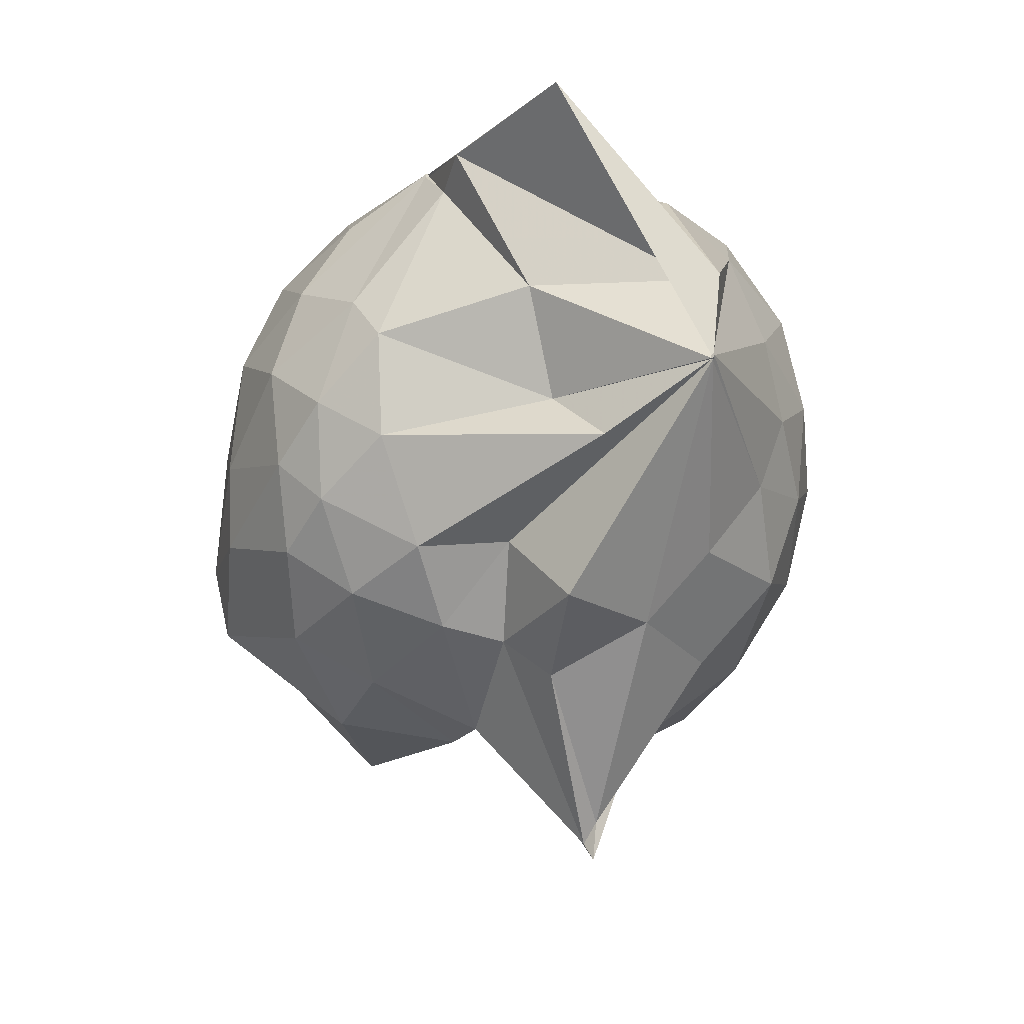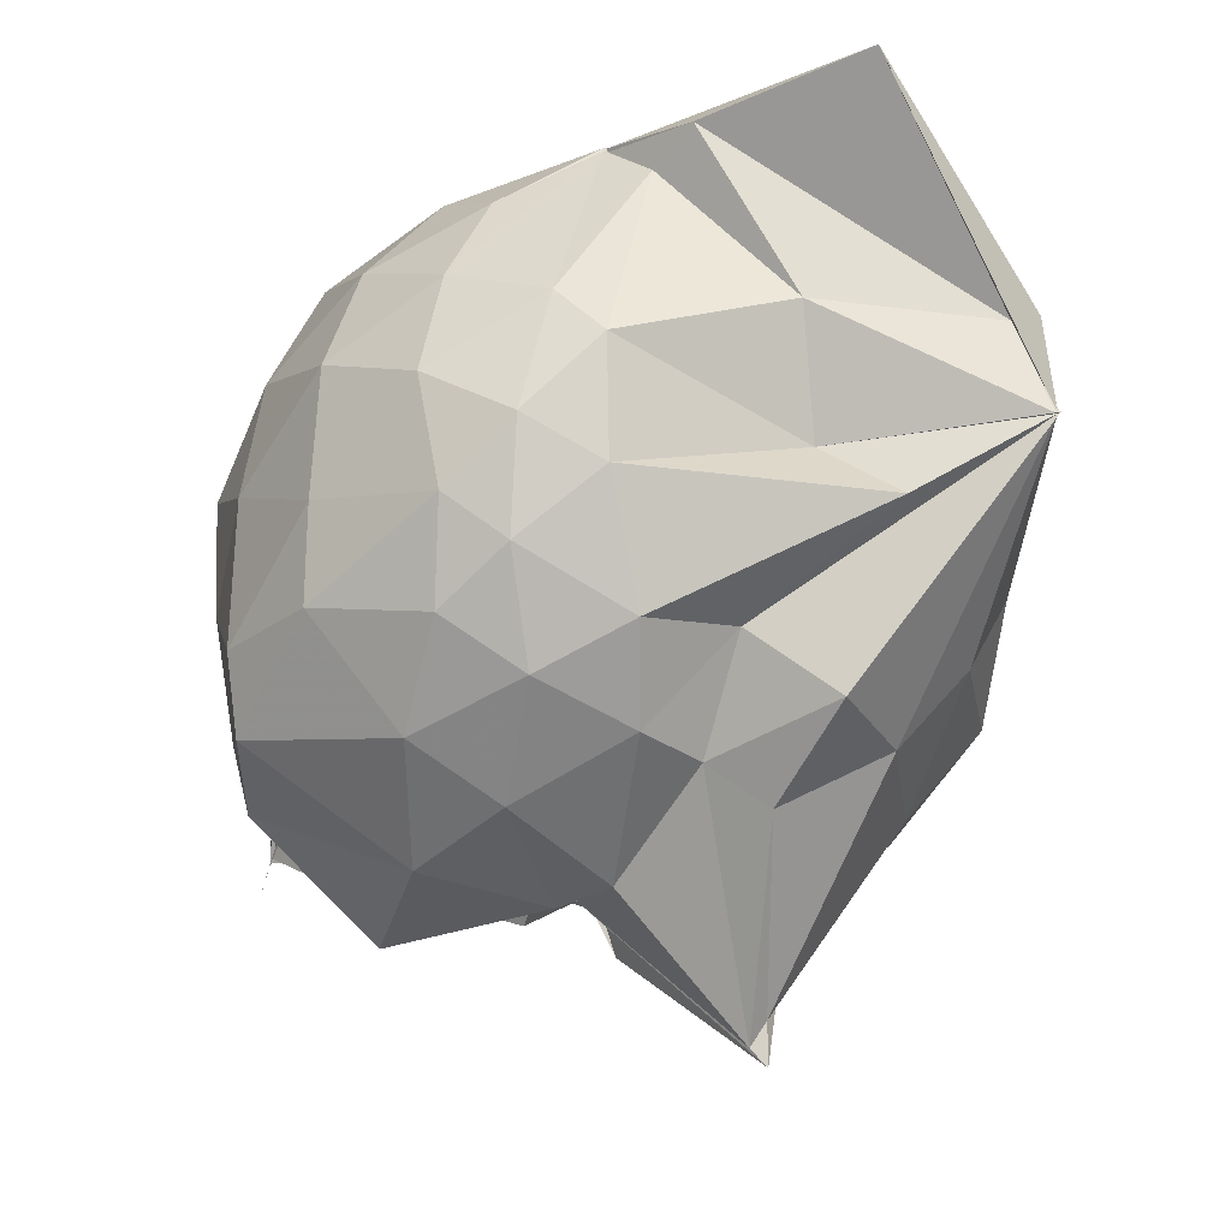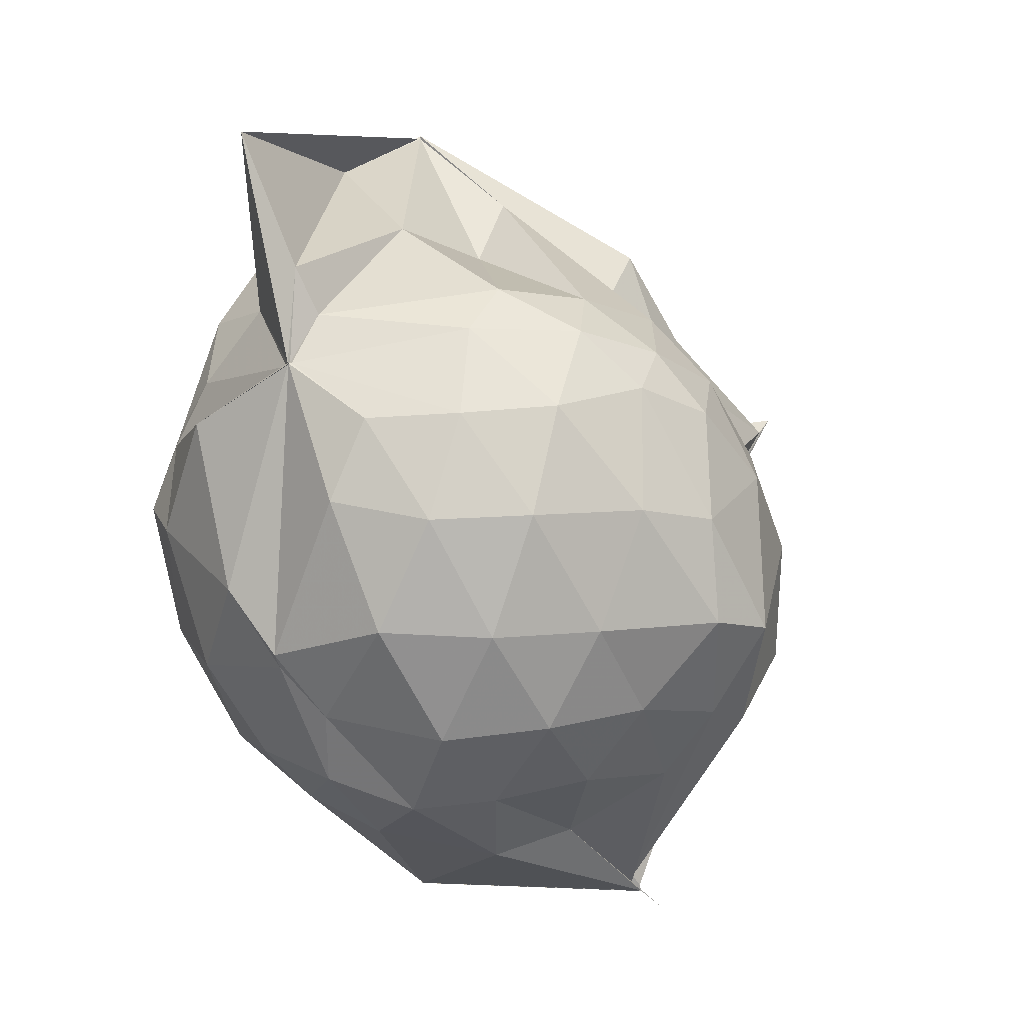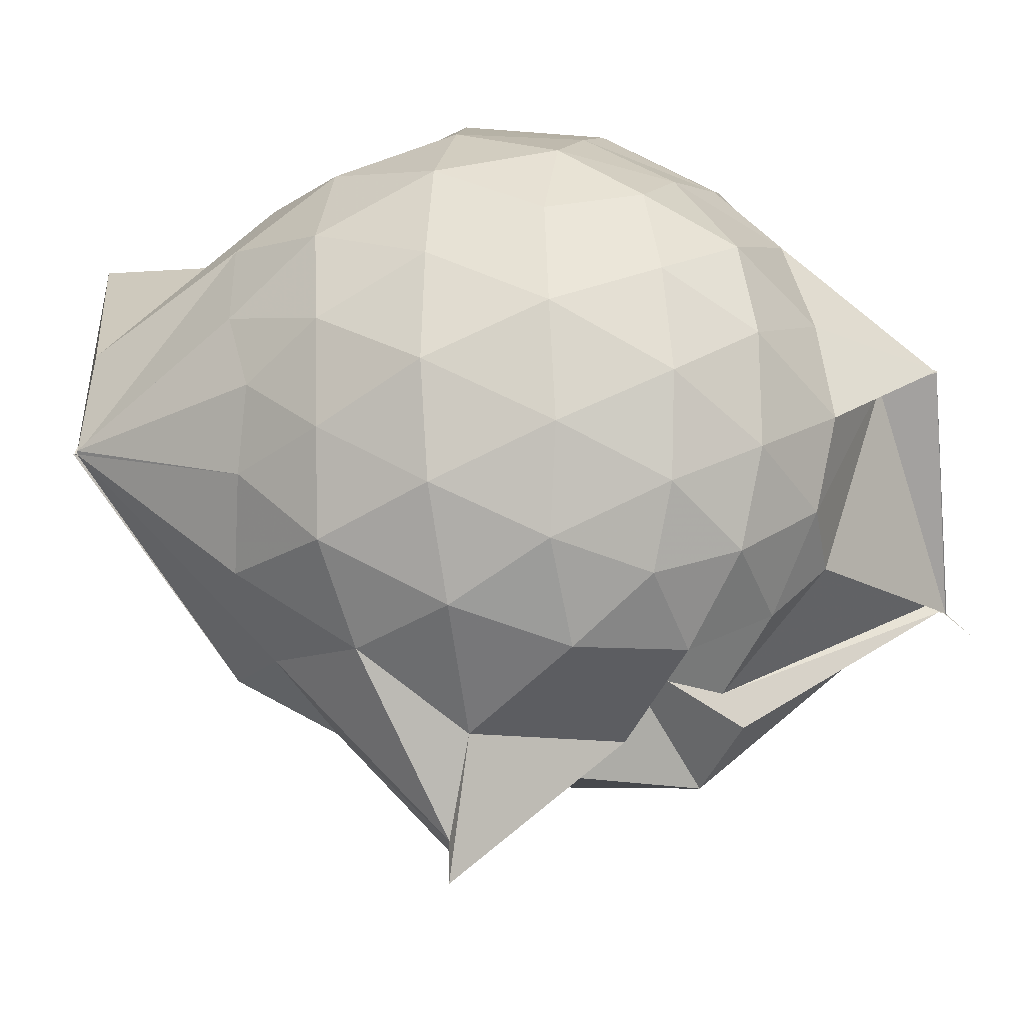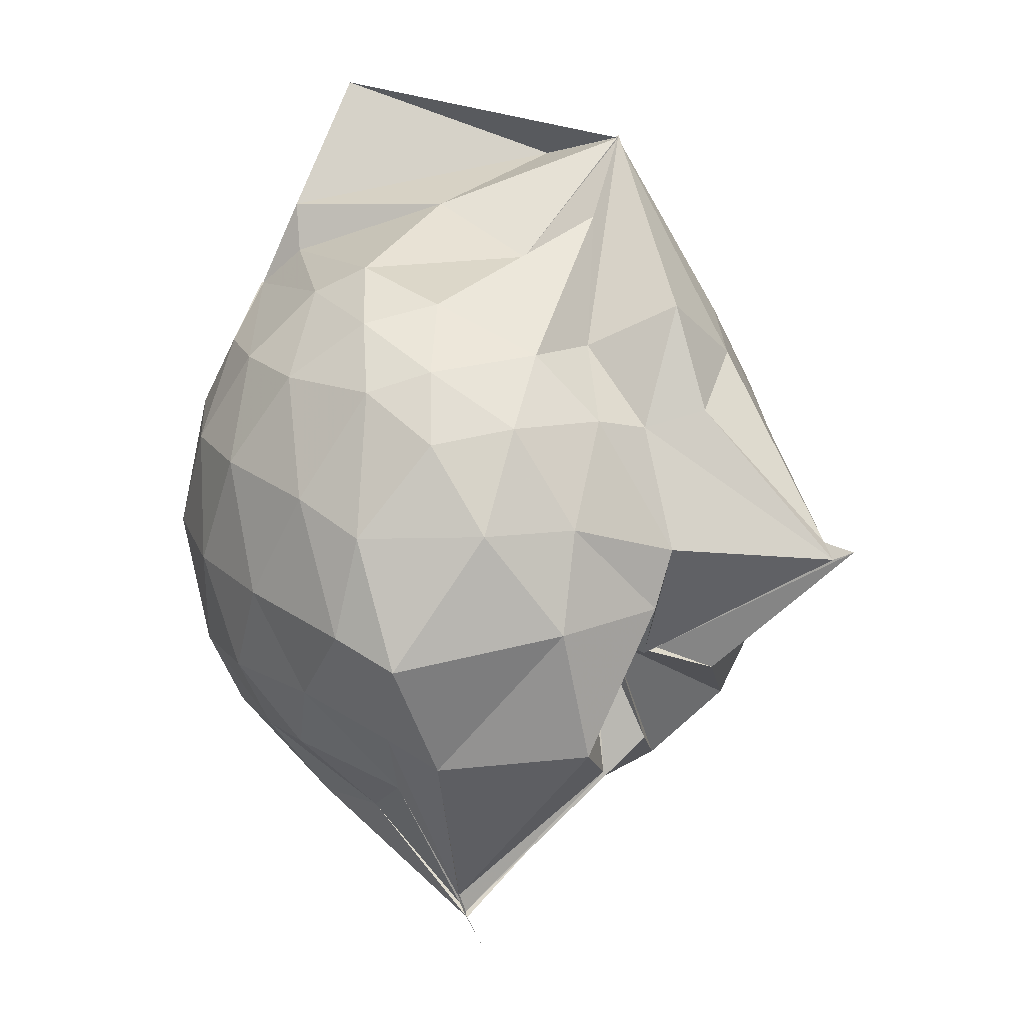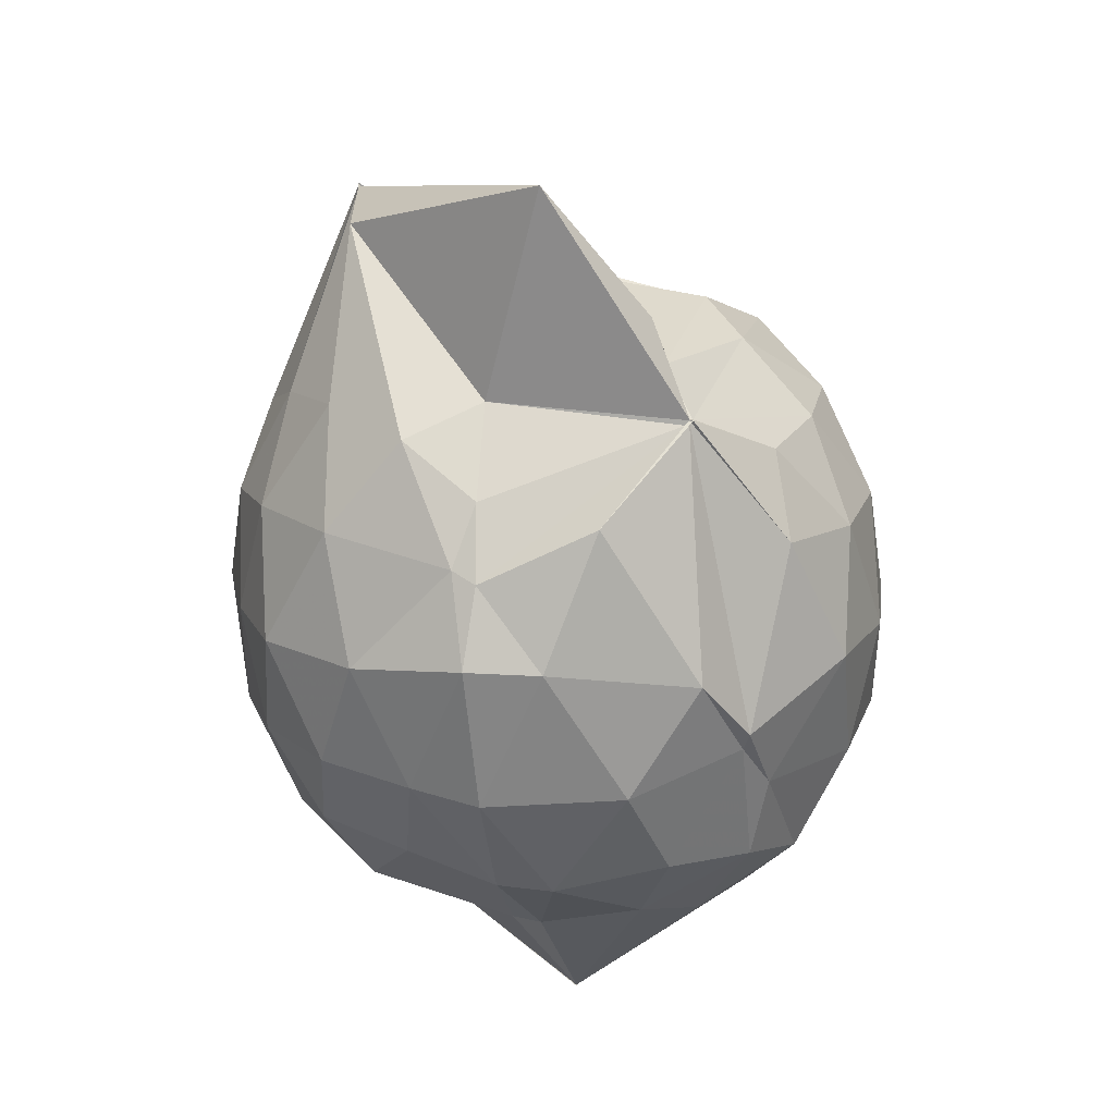
<metadata>
{"format":"obj","ext":"obj","renderer":"f3d","projection":"perspective","resolution":1024,"background":"white","views":[{"elev":70.0,"azim":4.8,"up":"+Z"},{"elev":-27.6,"azim":-24.9,"up":"+Y"},{"elev":18.3,"azim":-113.1,"up":"+Z"},{"elev":-16.4,"azim":103.8,"up":"+Y"},{"elev":20.2,"azim":-43.0,"up":"+Z"},{"elev":19.1,"azim":179.3,"up":"+Z"}]}
</metadata>
<code>
v 0.4933 -0.3438 1.781
v -0.03128 -0.1243 -0.2813
v 0.7196 -0.2813 1.264
v 0.657 -0.08708 1.336
v 0.5477 0.1298 1.365
v 0.3745 0.3039 1.329
v 0.2055 0.3919 1.211
v -0.263 0.3124 1.363
v -0.2812 0.3118 1.375
v -0.2798 0.3122 1.375
v -0.4798 0.1835 1.271
v -0.5853 -0.02894 1.288
v -0.6371 -0.2691 1.294
v -0.5873 -0.5253 1.299
v -0.55 -0.7301 1.199
v -0.3649 -0.8378 1.227
v -0.1246 -0.9007 1.209
v 0.03365 -0.9144 1.16
v 0.1639 -1.006 1.202
v 0.3968 -0.871 1.286
v 0.5414 -0.6878 1.342
v 0.6677 -0.4821 1.298
v 0.7934 -0.1586 1.072
v 0.7182 0.07953 1.104
v 0.5544 0.3015 1.11
v 0.2618 0.4517 1.071
v 0.2071 0.4822 1.046
v -0.06613 0.4988 1.18
v -0.2714 0.3099 1.375
v -0.5111 0.2894 1.077
v -0.6719 0.09035 1.053
v -0.7521 -0.1525 1.058
v -0.7557 -0.4506 1.033
v -0.7361 -0.6561 0.9759
v -0.526 -0.902 0.9947
v -0.3076 -1.002 0.9839
v -0.02859 -1.08 0.8789
v 0.2846 -1.361 0.849
v 0.3124 -1.306 0.875
v 0.5575 -0.8912 1.036
v 0.7263 -0.6718 1.08
v 0.7898 -0.4221 1.067
v 0.7903 -0.01863 0.8124
v 0.7064 0.2205 0.8172
v 0.4979 0.4074 0.819
v 0.2378 0.5482 0.864
v 0.05908 0.56 0.8594
v -0.2997 0.4972 0.804
v -0.417 0.4164 0.6542
v -0.6553 0.2204 0.7706
v -0.7713 -0.03596 0.7589
v -0.8112 -0.311 0.7489
v -0.8059 -0.6465 0.7205
v -0.7576 -0.8122 0.6637
v -0.401 -1.06 0.739
v -0.09111 -1.083 0.7325
v 0.01494 -0.9454 0.5313
v 0.3125 -1.406 0.875
v 0.3954 -1.07 0.8067
v 0.6642 -0.8287 0.7872
v 0.7948 -0.5747 0.8007
v 0.8407 -0.2958 0.8074
v 0.7239 0.09364 0.546
v 0.5772 0.3006 0.5463
v 0.3671 0.4188 0.5274
v 0.2037 0.4962 0.5128
v -0.1343 0.5174 0.5391
v -0.4032 0.3985 0.612
v -0.4752 0.3037 0.4878
v -0.6912 0.06919 0.4683
v -0.7801 -0.1874 0.4946
v -0.7655 -0.4574 0.495
v -0.6872 -0.7035 0.4172
v -0.625 -0.8269 0.3533
v -0.3361 -1.089 0.3892
v -0.008022 -0.7505 0.5625
v 7.473e-06 -0.7451 0.5625
v 0.1621 -1.06 0.4834
v 0.5441 -0.9125 0.5257
v 0.7076 -0.6986 0.539
v 0.786 -0.4503 0.5072
v 0.7948 -0.1636 0.5199
v 0.5883 0.16 0.3375
v 0.3819 0.2758 0.3
v 0.1685 0.3317 0.235
v 0.03471 0.3852 0.244
v -0.2369 0.3958 0.3123
v -0.4361 0.2872 0.2949
v -0.5632 0.101 0.2287
v -0.6221 -0.1062 0.2413
v -0.6905 -0.3366 0.2867
v -0.583 -0.6162 0.2107
v -0.375 -0.626 -0.2012
v -0.3749 -0.6254 -0.1903
v -0.1623 -0.9728 0.2462
v -0.0001206 -0.7738 0.5625
v -5.809e-05 -0.8429 0.5367
v 0.3857 -0.8969 0.2867
v 0.5718 -0.7586 0.3303
v 0.6452 -0.5657 0.2714
v 0.6865 -0.3168 0.2551
v 0.6607 -0.0574 0.2837
v 0.4999 -0.336 1.781
v 0.4964 -0.3437 1.781
v 0.5035 -0.09513 1.74
v 0.1865 0.2411 1.401
v -0.2736 0.3125 1.375
v -0.2697 0.3049 1.375
v -0.2801 0.3041 1.375
v -0.4246 -0.1194 1.457
v -0.4872 -0.3985 1.437
v -0.4602 -0.629 1.35
v -0.1988 -0.7432 1.368
v 0.03034 -0.7014 1.34
v 0.1943 -0.8673 1.451
v 0.4975 -0.3438 1.781
v 0.4948 -0.3437 1.781
v 0.4948 -0.3438 1.781
v 0.4983 -0.3438 1.781
v 0.06256 0.3125 1.906
v -0.1875 0.257 1.598
v -0.2188 0.2094 1.478
v -0.3434 -0.2339 1.53
v -0.3124 -0.4892 1.474
v 0.2508 -0.4971 1.62
v 0.4999 -0.3438 1.79
v 0.4979 -0.3437 1.781
v 0.4999 -0.3438 1.787
v 0.4551 -0.1011 1.708
v 0.03234 -0.1137 1.626
v 0.1134 -0.3673 1.506
v 0.4997 -0.3437 1.781
v 0.4777 0.05152 0.1349
v 0.1314 0.181 0.07608
v 0.06217 0.1058 0.02064
v -0.1781 0.2561 0.13
v -0.3265 0.1129 0.06332
v -0.4716 -0.1694 0.003488
v -0.4744 -0.3868 0.03878
v -0.3751 -0.6266 -0.2153
v -0.3752 -0.6562 -0.25
v -0.3752 -0.652 -0.2324
v 0.04247 -0.9281 0.2645
v 0.2241 -0.7868 0.1122
v 0.4698 -0.6911 0.1445
v 0.5127 -0.4571 0.08361
v 0.5236 -0.1839 0.08407
v 0.2396 -0.07596 -0.01473
v -0.03116 -0.1242 -0.2813
v -0.03129 -0.1227 -0.2787
v -0.03129 -0.1242 -0.2812
v -0.375 -0.6563 -0.2497
v -0.3751 -0.7188 -0.312
v -0.3751 -0.6274 -0.2166
v 0.1082 -0.6498 -0.003821
v 0.2835 -0.5566 -0.008641
v 0.2855 -0.3267 -0.06057
v -0.03123 -0.1196 -0.2813
v -0.03131 -0.1221 -0.2813
v -0.3752 -0.6604 -0.2527
v -0.3749 -0.6562 -0.2502
v -0.03114 -0.1523 -0.138
f 3 23 4
f 4 23 24
f 4 24 5
f 5 24 25
f 5 25 6
f 6 25 26
f 6 26 7
f 7 26 27
f 7 27 8
f 8 27 28
f 8 28 9
f 9 28 29
f 9 29 10
f 10 29 30
f 10 30 11
f 11 30 31
f 11 31 12
f 12 31 32
f 12 32 13
f 13 32 33
f 13 33 14
f 14 33 34
f 14 34 15
f 15 34 35
f 15 35 16
f 16 35 36
f 16 36 17
f 17 36 37
f 17 37 18
f 18 37 38
f 18 38 19
f 19 38 39
f 19 39 20
f 20 39 40
f 20 40 21
f 21 40 41
f 21 41 22
f 22 41 42
f 22 42 3
f 3 42 23
f 23 43 24
f 24 43 44
f 24 44 25
f 25 44 45
f 25 45 26
f 26 45 46
f 26 46 27
f 27 46 47
f 27 47 28
f 28 47 48
f 28 48 29
f 29 48 49
f 29 49 30
f 30 49 50
f 30 50 31
f 31 50 51
f 31 51 32
f 32 51 52
f 32 52 33
f 33 52 53
f 33 53 34
f 34 53 54
f 34 54 35
f 35 54 55
f 35 55 36
f 36 55 56
f 36 56 37
f 37 56 57
f 37 57 38
f 38 57 58
f 38 58 39
f 39 58 59
f 39 59 40
f 40 59 60
f 40 60 41
f 41 60 61
f 41 61 42
f 42 61 62
f 42 62 23
f 23 62 43
f 43 63 44
f 44 63 64
f 44 64 45
f 45 64 65
f 45 65 46
f 46 65 66
f 46 66 47
f 47 66 67
f 47 67 48
f 48 67 68
f 48 68 49
f 49 68 69
f 49 69 50
f 50 69 70
f 50 70 51
f 51 70 71
f 51 71 52
f 52 71 72
f 52 72 53
f 53 72 73
f 53 73 54
f 54 73 74
f 54 74 55
f 55 74 75
f 55 75 56
f 56 75 76
f 56 76 57
f 57 76 77
f 57 77 58
f 58 77 78
f 58 78 59
f 59 78 79
f 59 79 60
f 60 79 80
f 60 80 61
f 61 80 81
f 61 81 62
f 62 81 82
f 62 82 43
f 43 82 63
f 63 83 64
f 64 83 84
f 64 84 65
f 65 84 85
f 65 85 66
f 66 85 86
f 66 86 67
f 67 86 87
f 67 87 68
f 68 87 88
f 68 88 69
f 69 88 89
f 69 89 70
f 70 89 90
f 70 90 71
f 71 90 91
f 71 91 72
f 72 91 92
f 72 92 73
f 73 92 93
f 73 93 74
f 74 93 94
f 74 94 75
f 75 94 95
f 75 95 76
f 76 95 96
f 76 96 77
f 77 96 97
f 77 97 78
f 78 97 98
f 78 98 79
f 79 98 99
f 79 99 80
f 80 99 100
f 80 100 81
f 81 100 101
f 81 101 82
f 82 101 102
f 82 102 63
f 63 102 83
f 103 104 118
f 104 119 118
f 104 105 119
f 105 120 119
f 105 106 120
f 106 107 120
f 107 121 120
f 107 108 121
f 108 122 121
f 108 109 122
f 109 110 122
f 110 123 122
f 110 111 123
f 111 124 123
f 111 112 124
f 112 113 124
f 113 125 124
f 113 114 125
f 114 126 125
f 114 115 126
f 115 116 126
f 116 127 126
f 116 117 127
f 117 118 127
f 117 103 118
f 118 119 128
f 119 129 128
f 119 120 129
f 120 121 129
f 121 130 129
f 121 122 130
f 122 123 130
f 123 131 130
f 123 124 131
f 124 125 131
f 125 132 131
f 125 126 132
f 126 127 132
f 127 128 132
f 127 118 128
f 133 148 134
f 134 148 149
f 134 149 135
f 135 149 150
f 135 150 136
f 136 150 137
f 137 150 151
f 137 151 138
f 138 151 152
f 138 152 139
f 139 152 140
f 140 152 153
f 140 153 141
f 141 153 154
f 141 154 142
f 142 154 143
f 143 154 155
f 143 155 144
f 144 155 156
f 144 156 145
f 145 156 146
f 146 156 157
f 146 157 147
f 147 157 148
f 147 148 133
f 148 158 149
f 149 158 159
f 149 159 150
f 150 159 151
f 151 159 160
f 151 160 152
f 152 160 153
f 153 160 161
f 153 161 154
f 154 161 155
f 155 161 162
f 155 162 156
f 156 162 157
f 157 162 158
f 157 158 148
f 3 4 103
f 103 4 104
f 4 5 104
f 104 5 105
f 5 6 105
f 105 6 106
f 6 7 106
f 7 8 106
f 106 8 107
f 8 9 107
f 107 9 108
f 9 10 108
f 108 10 109
f 10 11 109
f 11 12 109
f 109 12 110
f 12 13 110
f 110 13 111
f 13 14 111
f 111 14 112
f 14 15 112
f 15 16 112
f 112 16 113
f 16 17 113
f 113 17 114
f 17 18 114
f 114 18 115
f 18 19 115
f 19 20 115
f 115 20 116
f 20 21 116
f 116 21 117
f 21 22 117
f 117 22 103
f 22 3 103
f 83 133 84
f 84 133 134
f 84 134 85
f 85 134 135
f 85 135 86
f 86 135 136
f 86 136 87
f 87 136 88
f 88 136 137
f 88 137 89
f 89 137 138
f 89 138 90
f 90 138 139
f 90 139 91
f 91 139 92
f 92 139 140
f 92 140 93
f 93 140 141
f 93 141 94
f 94 141 142
f 94 142 95
f 95 142 96
f 96 142 143
f 96 143 97
f 97 143 144
f 97 144 98
f 98 144 145
f 98 145 99
f 99 145 100
f 100 145 146
f 100 146 101
f 101 146 147
f 101 147 102
f 102 147 133
f 102 133 83
f 128 129 1
f 129 130 1
f 130 131 1
f 131 132 1
f 132 128 1
f 159 158 2
f 160 159 2
f 161 160 2
f 162 161 2
f 158 162 2

</code>
